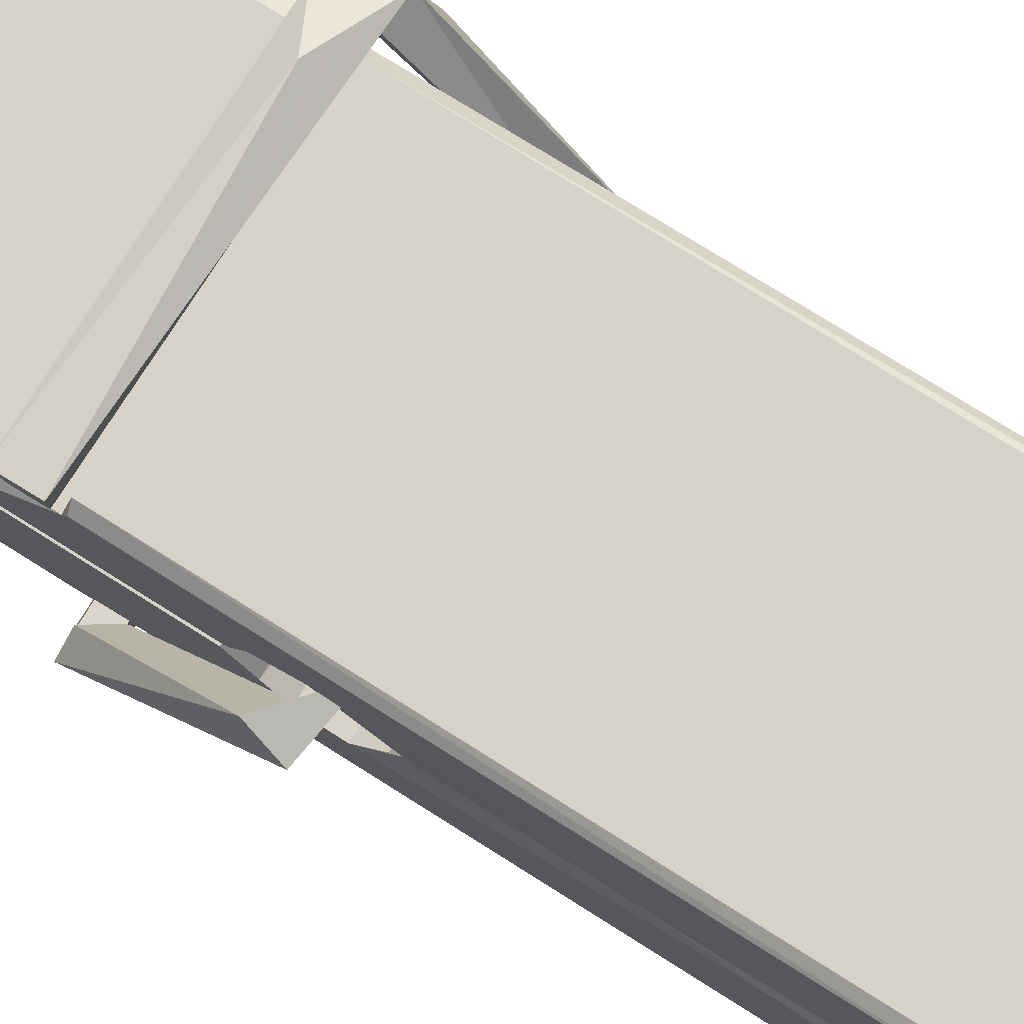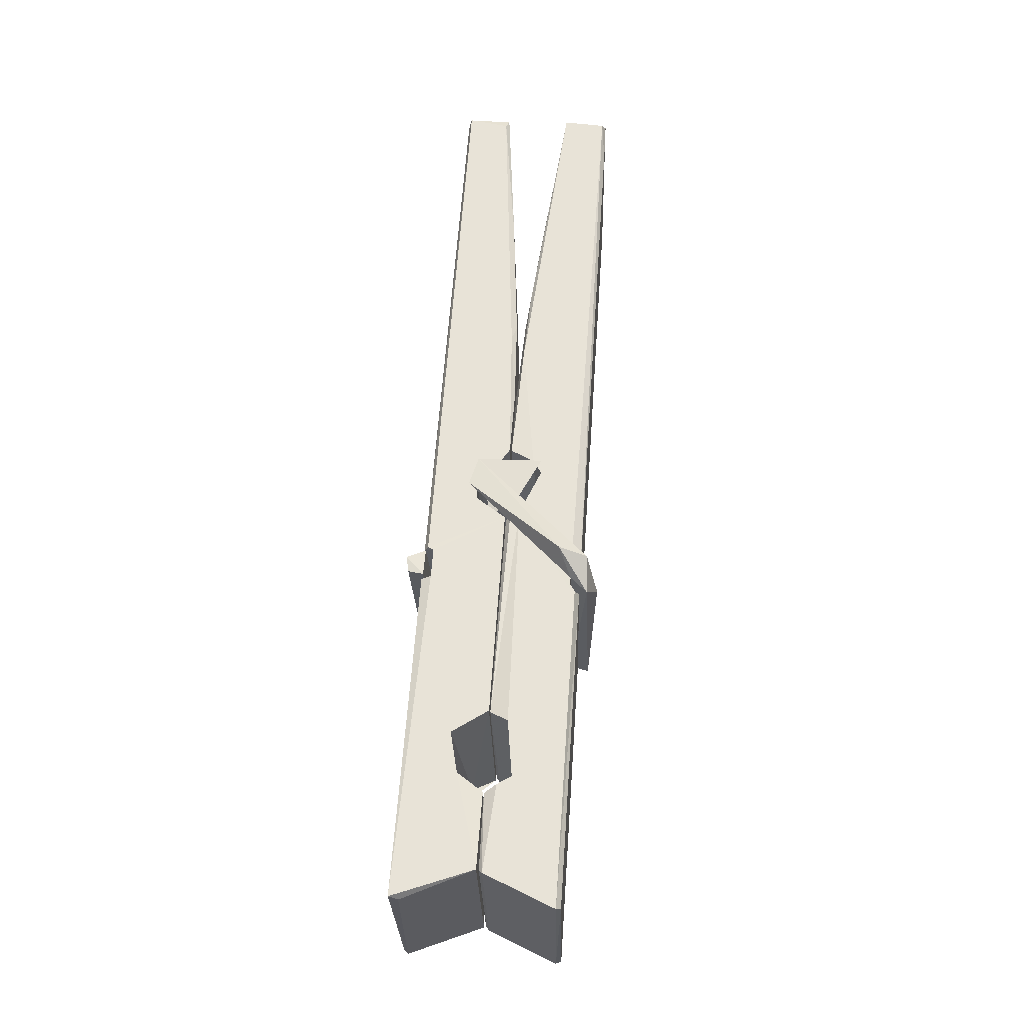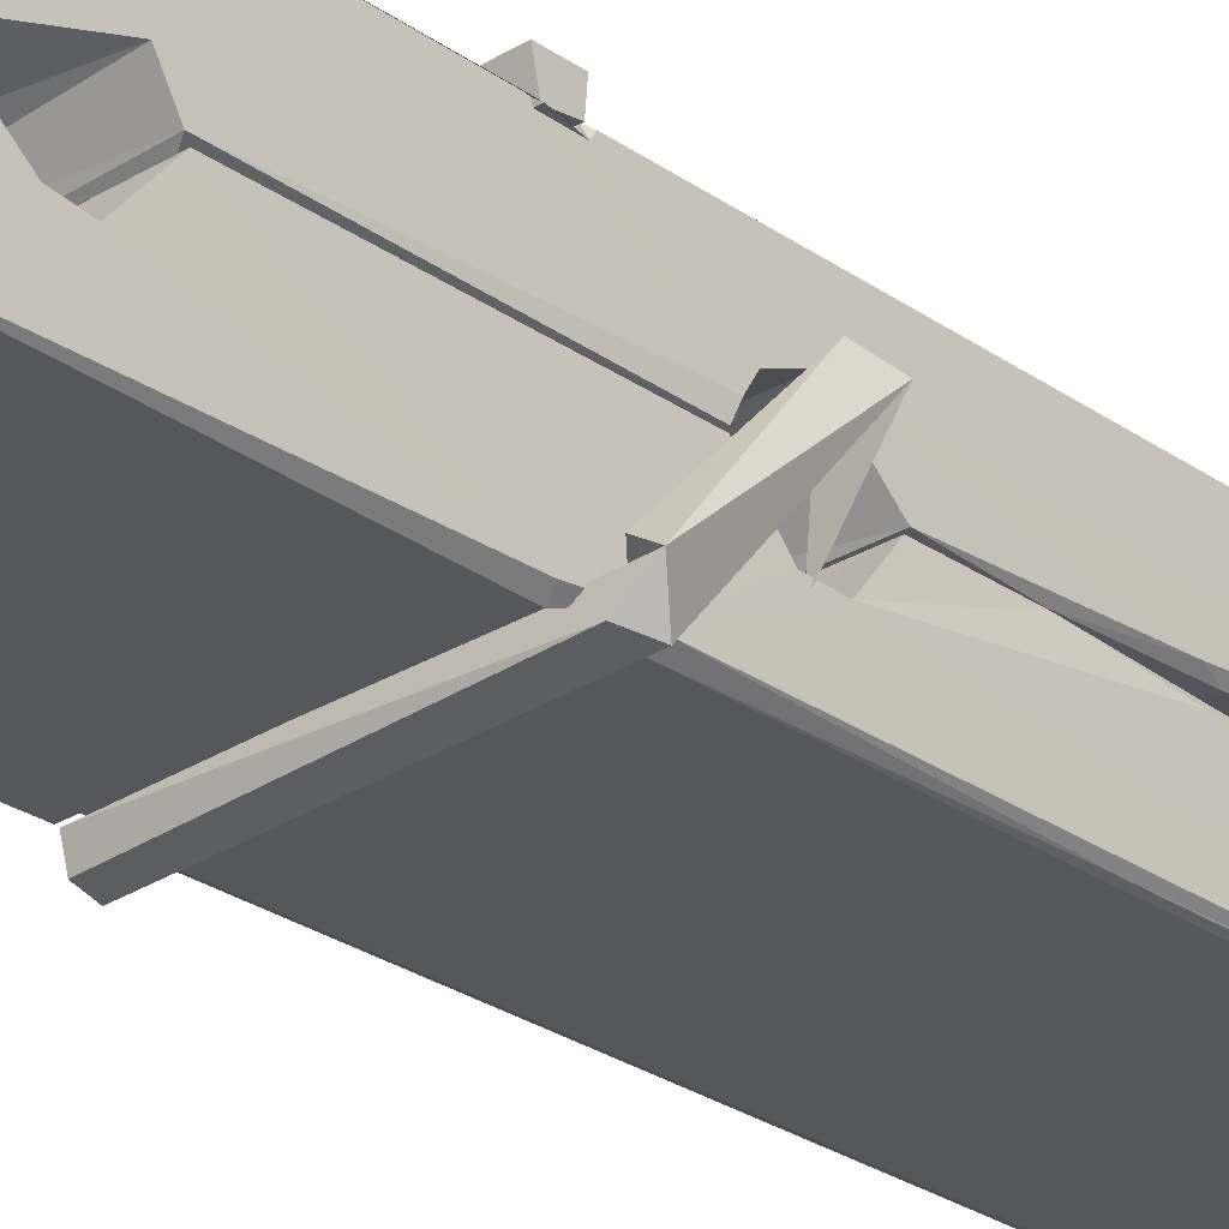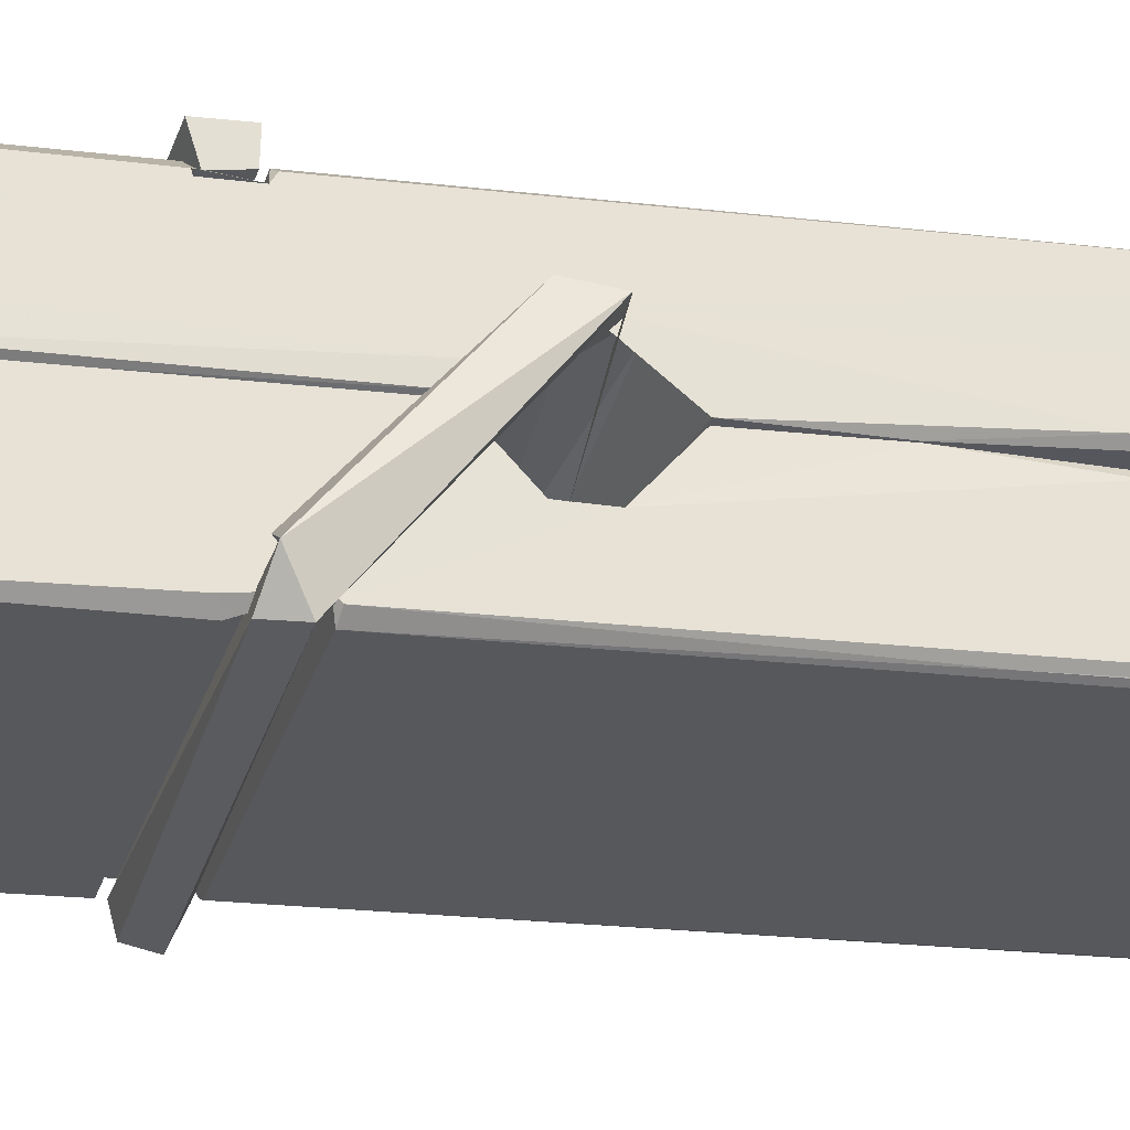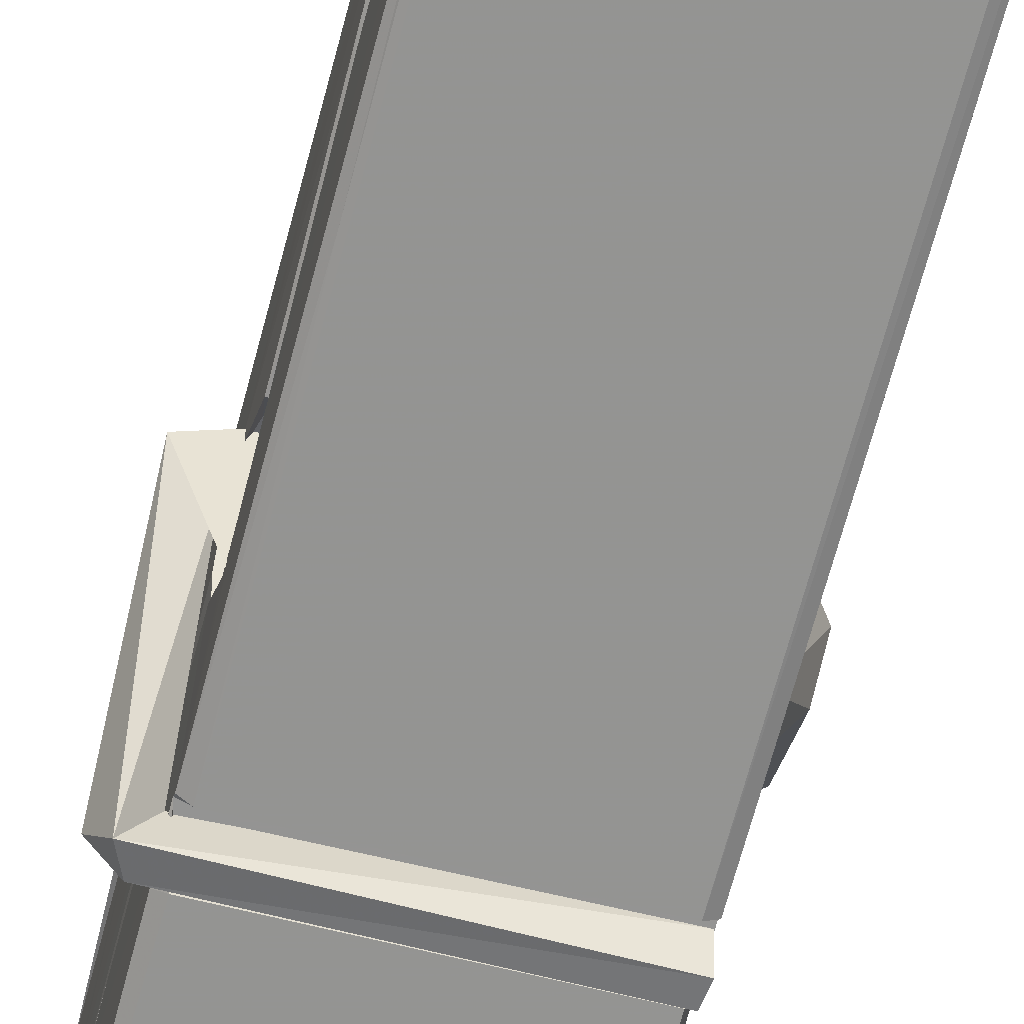
<metadata>
{"format":"obj","ext":"obj","renderer":"f3d","projection":"perspective","resolution":1024,"background":"white","views":[{"elev":77.1,"azim":124.4,"up":"+Z"},{"elev":-30.3,"azim":-88.1,"up":"+Y"},{"elev":-30.7,"azim":42.6,"up":"+Z"},{"elev":-30.8,"azim":76.1,"up":"+Z"},{"elev":-63.0,"azim":166.6,"up":"+Z"}]}
</metadata>
<code>
v 1.661 11.68 -5.725
v 1.824 11.72 -5.784
v 1.662 11.72 -5.785
v 1.666 11.72 -5.786
v 1.649 12.26 -5.741
v 1.65 12.34 -5.728
v 1.648 12.44 -5.711
v 1.653 12.23 -5.746
v 1.806 12.44 -5.71
v 1.647 12.43 -5.668
v 1.647 12.2 -5.748
v 1.64 12.47 -5.704
v 1.821 11.85 -5.775
v 1.654 11.96 -5.706
v 1.651 12.04 -5.752
v 1.657 11.79 -5.772
v 1.658 11.79 -5.759
v 1.656 11.84 -5.762
v 1.822 11.8 -5.757
v 1.817 11.82 -5.75
v 1.662 11.8 -5.752
v 1.815 12.07 -5.733
v 1.811 12.09 -5.737
v 1.65 12.09 -5.74
v 1.651 12.1 -5.759
v 1.814 12.1 -5.76
v 1.658 11.98 -5.7
v 1.801 12.44 -5.712
v 1.803 12.48 -5.706
v 1.807 12.23 -5.748
v 1.816 12.05 -5.743
v 1.815 12.04 -5.763
v 1.816 12.04 -5.754
v 1.815 11.85 -5.778
v 1.822 11.72 -5.786
v 1.819 11.72 -5.787
v 1.822 11.96 -5.711
v 1.661 11.96 -5.702
v 1.801 12.44 -5.669
v 1.803 12.35 -5.73
v 1.651 12.06 -5.732
v 1.66 11.85 -5.777
v 1.667 11.82 -5.749
v 1.822 11.79 -5.78
v 1.655 12.16 -5.755
v 1.809 12.16 -5.756
v 1.65 12.07 -5.733
v 1.641 12.47 -5.669
v 1.648 12.47 -5.666
v 1.805 12.48 -5.667
v 1.809 12.32 -5.681
v 1.818 11.99 -5.705
v 1.818 11.78 -5.783
v 1.825 11.69 -5.727
v 1.821 11.69 -5.722
v 1.666 11.69 -5.721
v 1.659 11.71 -5.783
v 1.811 12.22 -5.746
v 1.821 11.84 -5.758
v 1.656 12.03 -5.764
v 1.811 12.03 -5.765
v 1.818 11.98 -5.709
v 1.651 12.03 -5.761
v 1.818 11.96 -5.708
v 1.813 11.96 -5.703
v 1.663 11.78 -5.782
v 1.653 11.98 -5.708
v 1.654 11.96 -5.71
v 1.813 11.98 -5.701
v 1.643 12.48 -5.761
v 1.821 11.72 -5.789
v 1.65 12.23 -5.754
v 1.647 12.34 -5.757
v 1.805 12.47 -5.765
v 1.804 12.48 -5.798
v 1.811 12.22 -5.76
v 1.809 12.24 -5.756
v 1.806 12.35 -5.758
v 1.646 12.22 -5.759
v 1.656 11.85 -5.778
v 1.821 11.85 -5.779
v 1.822 11.79 -5.799
v 1.656 11.83 -5.809
v 1.655 11.97 -5.836
v 1.82 11.84 -5.8
v 1.654 12.07 -5.793
v 1.811 12.09 -5.783
v 1.657 12.09 -5.779
v 1.815 12.08 -5.792
v 1.65 12.1 -5.761
v 1.651 12.05 -5.79
v 1.815 12.05 -5.786
v 1.815 12.06 -5.792
v 1.812 12.1 -5.762
v 1.652 12.03 -5.765
v 1.645 12.47 -5.801
v 1.805 12.24 -5.755
v 1.821 11.81 -5.81
v 1.811 11.98 -5.838
v 1.808 12.19 -5.821
v 1.799 12.48 -5.802
v 1.798 12.48 -5.773
v 1.802 12.48 -5.762
v 1.802 12.35 -5.758
v 1.65 12.08 -5.789
v 1.821 11.83 -5.811
v 1.657 11.8 -5.803
v 1.659 11.72 -5.787
v 1.652 12.16 -5.756
v 1.81 12.16 -5.757
v 1.81 12.01 -5.836
v 1.639 12.48 -5.798
v 1.645 12.48 -5.796
v 1.802 12.48 -5.8
v 1.816 12.01 -5.831
v 1.817 11.97 -5.833
v 1.824 11.7 -5.857
v 1.665 11.69 -5.848
v 1.652 11.97 -5.828
v 1.64 12.47 -5.764
v 1.821 11.7 -5.854
v 1.657 12 -5.834
v 1.652 12 -5.831
v 1.816 12.03 -5.766
v 1.652 12 -5.826
v 1.663 11.78 -5.783
v 1.659 11.69 -5.856
v 1.816 12 -5.828
v 1.811 11.98 -5.83
v 1.653 12 -5.833
v 1.818 12 -5.827
v 1.825 11.98 -5.844
v 1.653 11.98 -5.835
v 1.84 11.99 -5.829
v 1.654 11.98 -5.848
v 1.652 11.99 -5.849
v 1.82 11.96 -5.694
v 1.819 11.97 -5.709
v 1.819 12.07 -5.75
v 1.634 11.98 -5.695
v 1.814 12.06 -5.8
v 1.804 12.08 -5.731
v 1.658 12.03 -5.777
v 1.65 12.09 -5.733
v 1.637 12.08 -5.788
v 1.638 12.06 -5.796
v 1.628 11.99 -5.718
v 1.649 12.04 -5.758
v 1.673 11.97 -5.686
v 1.649 11.95 -5.696
v 1.647 11.97 -5.709
v 1.819 11.98 -5.706
v 1.65 11.98 -5.698
v 1.82 11.98 -5.692
v 1.838 12.08 -5.741
v 1.834 12.06 -5.736
v 1.828 11.99 -5.821
v 1.832 12 -5.847
f 49 29 12
f 8 5 6
f 5 7 6
f 7 40 6
f 40 8 6
f 58 30 29
f 58 29 9
f 12 5 11
f 18 15 42
f 15 63 42
f 20 59 19
f 38 14 1
f 18 43 17
f 18 59 43
f 17 43 21
f 22 23 26
f 41 31 15
f 15 32 60
f 7 5 12
f 50 9 29
f 48 10 49
f 28 12 29
f 28 29 40
f 29 30 40
f 23 24 26
f 22 47 23
f 47 24 23
f 41 22 31
f 18 13 59
f 43 59 20
f 19 17 21
f 21 20 19
f 44 16 19
f 16 17 19
f 54 57 2
f 69 52 51
f 39 51 50
f 28 7 12
f 30 8 40
f 40 7 28
f 25 45 26
f 25 26 24
f 47 22 41
f 31 33 15
f 33 32 15
f 34 13 42
f 42 13 18
f 43 20 21
f 36 35 3
f 36 3 4
f 57 3 2
f 3 35 2
f 10 39 50
f 10 50 49
f 25 11 45
f 11 5 8
f 11 8 45
f 45 8 30
f 26 45 46
f 45 30 46
f 58 22 26
f 26 46 58
f 46 30 58
f 51 39 69
f 39 10 69
f 25 24 11
f 47 67 48
f 67 27 48
f 48 27 10
f 51 9 50
f 22 9 51
f 52 22 51
f 64 37 55
f 55 56 54
f 54 56 1
f 4 3 66
f 36 4 66
f 36 66 53
f 35 36 53
f 35 53 2
f 56 55 38
f 66 3 57
f 1 18 17
f 14 18 1
f 15 18 14
f 47 11 24
f 11 47 48
f 12 11 48
f 49 12 48
f 29 49 50
f 9 22 58
f 31 22 52
f 31 52 33
f 64 19 59
f 19 64 44
f 2 44 64
f 2 64 54
f 57 54 1
f 32 61 60
f 33 13 32
f 62 33 52
f 47 41 15
f 15 60 63
f 60 61 42
f 34 42 61
f 32 13 34
f 32 34 61
f 33 59 13
f 64 59 33
f 38 55 65
f 55 37 65
f 14 68 15
f 60 42 63
f 66 16 44
f 66 44 53
f 2 53 44
f 55 54 64
f 38 1 56
f 17 57 1
f 57 17 16
f 66 57 16
f 15 68 67
f 62 37 64
f 68 37 62
f 68 62 67
f 64 33 62
f 52 69 62
f 67 62 69
f 67 69 27
f 47 15 67
f 69 10 27
f 37 38 65
f 38 37 68
f 68 14 38
f 82 117 71
f 75 76 74
f 76 77 78
f 76 78 74
f 78 103 74
f 73 72 79
f 73 79 120
f 83 85 106
f 83 80 85
f 83 106 98
f 83 98 107
f 106 116 98
f 105 86 91
f 87 94 89
f 112 123 122
f 123 90 105
f 90 88 105
f 70 73 120
f 103 78 104
f 78 77 97
f 78 97 104
f 88 94 87
f 89 86 105
f 105 87 89
f 93 86 89
f 117 116 99
f 115 100 111
f 96 111 101
f 111 100 101
f 100 114 101
f 72 73 104
f 73 70 103
f 73 103 104
f 104 97 72
f 90 109 94
f 94 88 90
f 105 88 87
f 92 91 93
f 91 86 93
f 95 91 92
f 92 124 95
f 95 81 80
f 80 81 85
f 98 82 107
f 107 82 126
f 108 71 118
f 127 121 117
f 114 112 96
f 114 96 101
f 102 103 70
f 72 97 110
f 72 110 109
f 110 94 109
f 97 77 110
f 89 94 110
f 89 110 76
f 110 77 76
f 122 111 96
f 96 112 122
f 79 72 109
f 109 90 79
f 127 84 119
f 113 112 114
f 114 102 113
f 75 102 114
f 75 114 100
f 75 100 115
f 121 127 118
f 126 71 108
f 84 127 117
f 99 84 117
f 127 83 107
f 127 119 83
f 95 123 91
f 91 123 105
f 90 123 112
f 90 112 79
f 112 120 79
f 112 70 120
f 70 112 113
f 70 113 102
f 102 75 103
f 103 75 74
f 76 75 89
f 75 115 89
f 115 93 89
f 81 128 116
f 106 85 81
f 106 81 116
f 98 116 117
f 98 117 82
f 121 71 117
f 71 121 118
f 127 108 118
f 92 93 124
f 93 115 124
f 123 95 125
f 81 95 124
f 128 81 124
f 124 115 128
f 128 115 111
f 111 122 125
f 111 125 128
f 122 123 125
f 80 83 119
f 71 126 82
f 127 107 108
f 107 126 108
f 119 129 128
f 128 125 119
f 80 125 95
f 125 80 119
f 99 116 128
f 99 128 129
f 99 129 119
f 119 84 99
f 131 158 130
f 132 136 158
f 132 134 133
f 130 136 133
f 132 133 135
f 136 132 135
f 130 158 136
f 149 137 154
f 154 152 153
f 155 134 158
f 158 131 139
f 151 148 153
f 147 146 151
f 155 142 156
f 156 142 139
f 155 139 142
f 142 155 141
f 141 155 142
f 145 144 143
f 145 143 144
f 148 145 144
f 144 145 148
f 146 145 148
f 147 145 146
f 146 148 151
f 147 140 145
f 156 139 131
f 134 155 156
f 155 158 139
f 145 140 148
f 147 150 140
f 150 147 151
f 150 149 140
f 140 153 148
f 153 140 154
f 154 140 149
f 151 138 150
f 153 152 151
f 138 152 137
f 137 152 154
f 150 137 149
f 137 150 138
f 138 151 152
f 157 134 156
f 157 156 131
f 157 131 134
f 132 158 134
f 134 131 133
f 131 130 133
f 133 136 135
f 49 29 12
f 8 5 6
f 5 7 6
f 7 40 6
f 40 8 6
f 58 30 29
f 58 29 9
f 12 5 11
f 18 15 42
f 15 63 42
f 20 59 19
f 38 14 1
f 18 43 17
f 18 59 43
f 17 43 21
f 22 23 26
f 41 31 15
f 15 32 60
f 7 5 12
f 50 9 29
f 48 10 49
f 28 12 29
f 28 29 40
f 29 30 40
f 23 24 26
f 22 47 23
f 47 24 23
f 41 22 31
f 18 13 59
f 43 59 20
f 19 17 21
f 21 20 19
f 44 16 19
f 16 17 19
f 54 57 2
f 69 52 51
f 39 51 50
f 28 7 12
f 30 8 40
f 40 7 28
f 25 45 26
f 25 26 24
f 47 22 41
f 31 33 15
f 33 32 15
f 34 13 42
f 42 13 18
f 43 20 21
f 36 35 3
f 36 3 4
f 57 3 2
f 3 35 2
f 10 39 50
f 10 50 49
f 25 11 45
f 11 5 8
f 11 8 45
f 45 8 30
f 26 45 46
f 45 30 46
f 58 22 26
f 26 46 58
f 46 30 58
f 51 39 69
f 39 10 69
f 25 24 11
f 47 67 48
f 67 27 48
f 48 27 10
f 51 9 50
f 22 9 51
f 52 22 51
f 64 37 55
f 55 56 54
f 54 56 1
f 4 3 66
f 36 4 66
f 36 66 53
f 35 36 53
f 35 53 2
f 56 55 38
f 66 3 57
f 1 18 17
f 14 18 1
f 15 18 14
f 47 11 24
f 11 47 48
f 12 11 48
f 49 12 48
f 29 49 50
f 9 22 58
f 31 22 52
f 31 52 33
f 64 19 59
f 19 64 44
f 2 44 64
f 2 64 54
f 57 54 1
f 32 61 60
f 33 13 32
f 62 33 52
f 47 41 15
f 15 60 63
f 60 61 42
f 34 42 61
f 32 13 34
f 32 34 61
f 33 59 13
f 64 59 33
f 38 55 65
f 55 37 65
f 14 68 15
f 60 42 63
f 66 16 44
f 66 44 53
f 2 53 44
f 55 54 64
f 38 1 56
f 17 57 1
f 57 17 16
f 66 57 16
f 15 68 67
f 62 37 64
f 68 37 62
f 68 62 67
f 64 33 62
f 52 69 62
f 67 62 69
f 67 69 27
f 47 15 67
f 69 10 27
f 37 38 65
f 38 37 68
f 68 14 38
f 82 117 71
f 75 76 74
f 76 77 78
f 76 78 74
f 78 103 74
f 73 72 79
f 73 79 120
f 83 85 106
f 83 80 85
f 83 106 98
f 83 98 107
f 106 116 98
f 105 86 91
f 87 94 89
f 112 123 122
f 123 90 105
f 90 88 105
f 70 73 120
f 103 78 104
f 78 77 97
f 78 97 104
f 88 94 87
f 89 86 105
f 105 87 89
f 93 86 89
f 117 116 99
f 115 100 111
f 96 111 101
f 111 100 101
f 100 114 101
f 72 73 104
f 73 70 103
f 73 103 104
f 104 97 72
f 90 109 94
f 94 88 90
f 105 88 87
f 92 91 93
f 91 86 93
f 95 91 92
f 92 124 95
f 95 81 80
f 80 81 85
f 98 82 107
f 107 82 126
f 108 71 118
f 127 121 117
f 114 112 96
f 114 96 101
f 102 103 70
f 72 97 110
f 72 110 109
f 110 94 109
f 97 77 110
f 89 94 110
f 89 110 76
f 110 77 76
f 122 111 96
f 96 112 122
f 79 72 109
f 109 90 79
f 127 84 119
f 113 112 114
f 114 102 113
f 75 102 114
f 75 114 100
f 75 100 115
f 121 127 118
f 126 71 108
f 84 127 117
f 99 84 117
f 127 83 107
f 127 119 83
f 95 123 91
f 91 123 105
f 90 123 112
f 90 112 79
f 112 120 79
f 112 70 120
f 70 112 113
f 70 113 102
f 102 75 103
f 103 75 74
f 76 75 89
f 75 115 89
f 115 93 89
f 81 128 116
f 106 85 81
f 106 81 116
f 98 116 117
f 98 117 82
f 121 71 117
f 71 121 118
f 127 108 118
f 92 93 124
f 93 115 124
f 123 95 125
f 81 95 124
f 128 81 124
f 124 115 128
f 128 115 111
f 111 122 125
f 111 125 128
f 122 123 125
f 80 83 119
f 71 126 82
f 127 107 108
f 107 126 108
f 119 129 128
f 128 125 119
f 80 125 95
f 125 80 119
f 99 116 128
f 99 128 129
f 99 129 119
f 119 84 99
f 131 158 130
f 132 136 158
f 132 134 133
f 130 136 133
f 132 133 135
f 136 132 135
f 130 158 136
f 149 137 154
f 154 152 153
f 155 134 158
f 158 131 139
f 151 148 153
f 147 146 151
f 155 142 156
f 156 142 139
f 155 139 142
f 142 155 141
f 141 155 142
f 145 144 143
f 145 143 144
f 148 145 144
f 144 145 148
f 146 145 148
f 147 145 146
f 146 148 151
f 147 140 145
f 156 139 131
f 134 155 156
f 155 158 139
f 145 140 148
f 147 150 140
f 150 147 151
f 150 149 140
f 140 153 148
f 153 140 154
f 154 140 149
f 151 138 150
f 153 152 151
f 138 152 137
f 137 152 154
f 150 137 149
f 137 150 138
f 138 151 152
f 157 134 156
f 157 156 131
f 157 131 134
f 132 158 134
f 134 131 133
f 131 130 133
f 133 136 135

</code>
